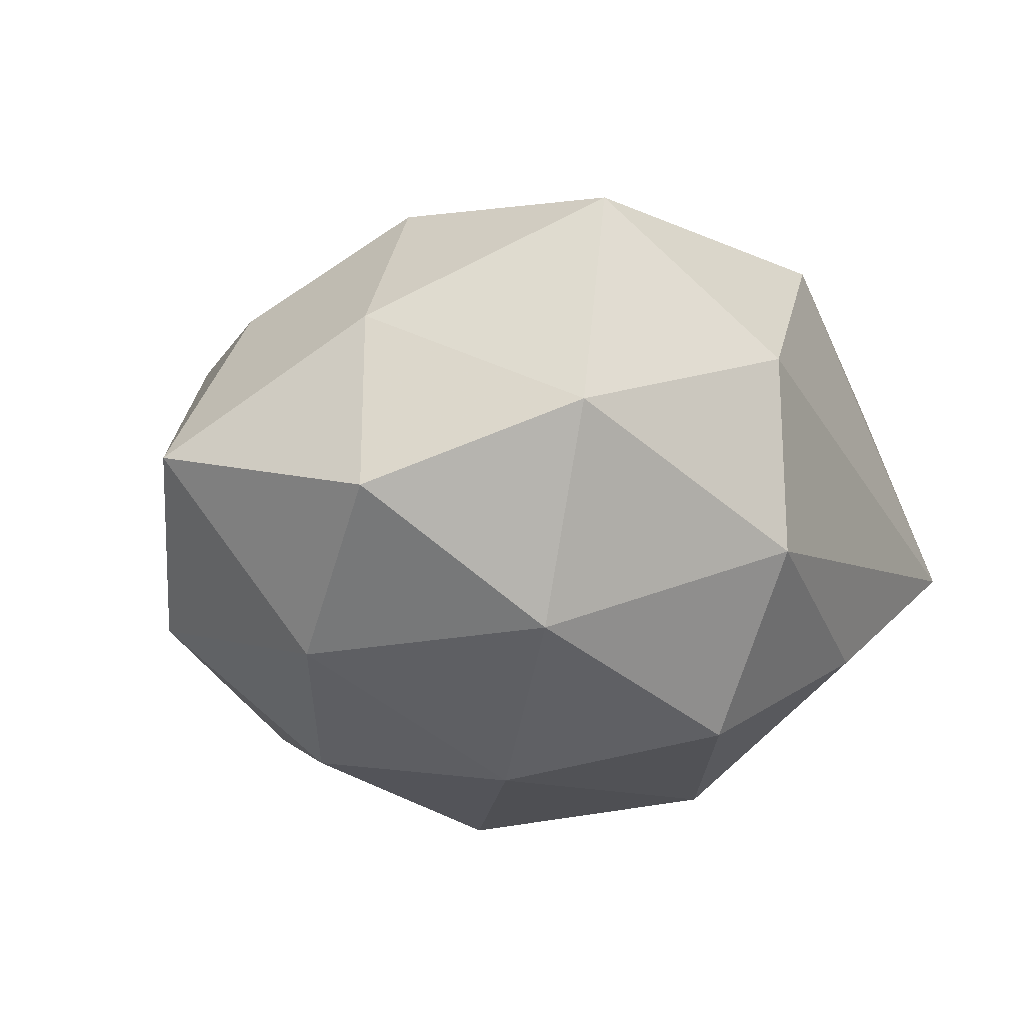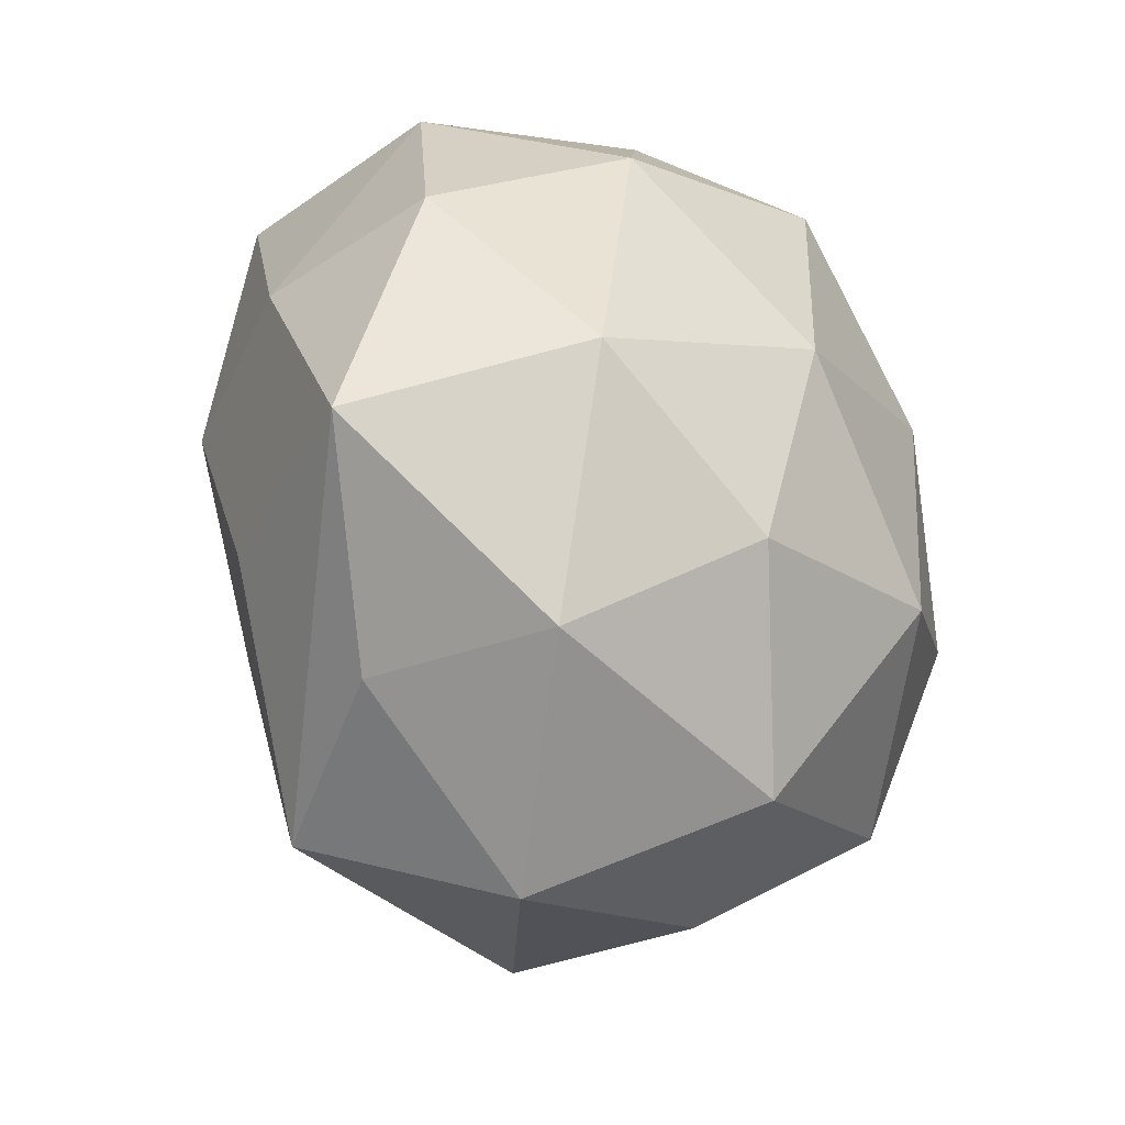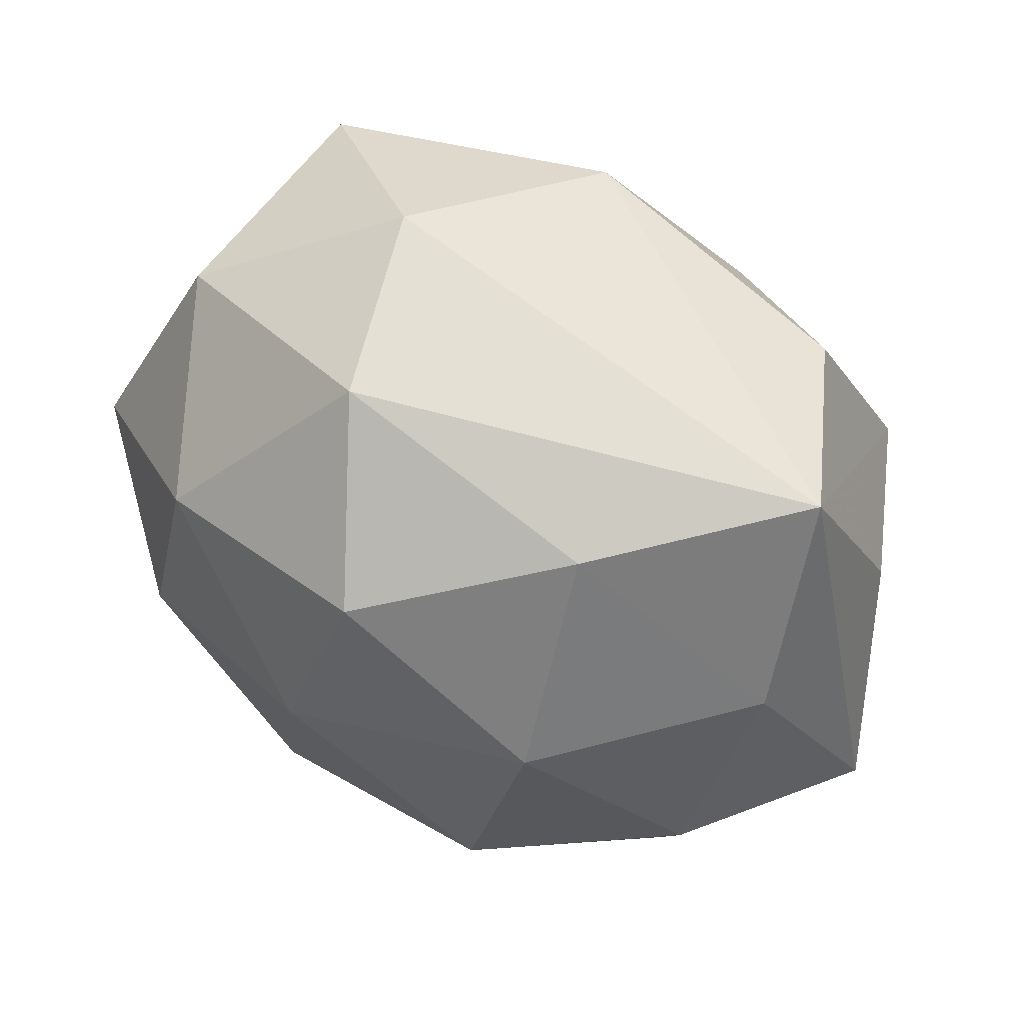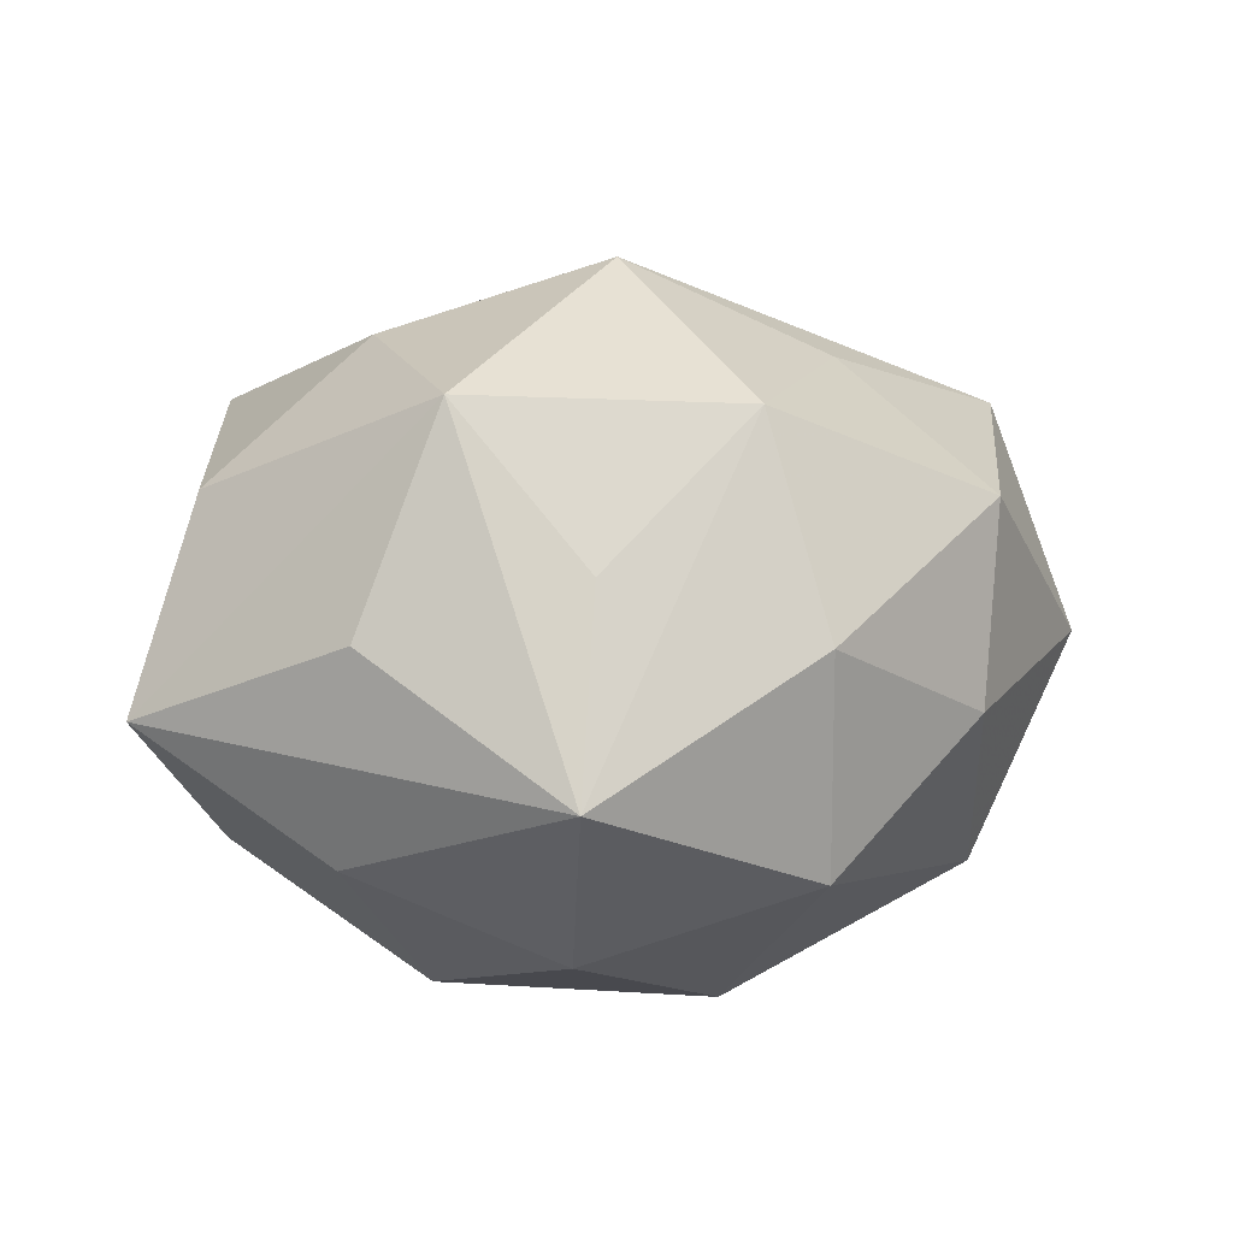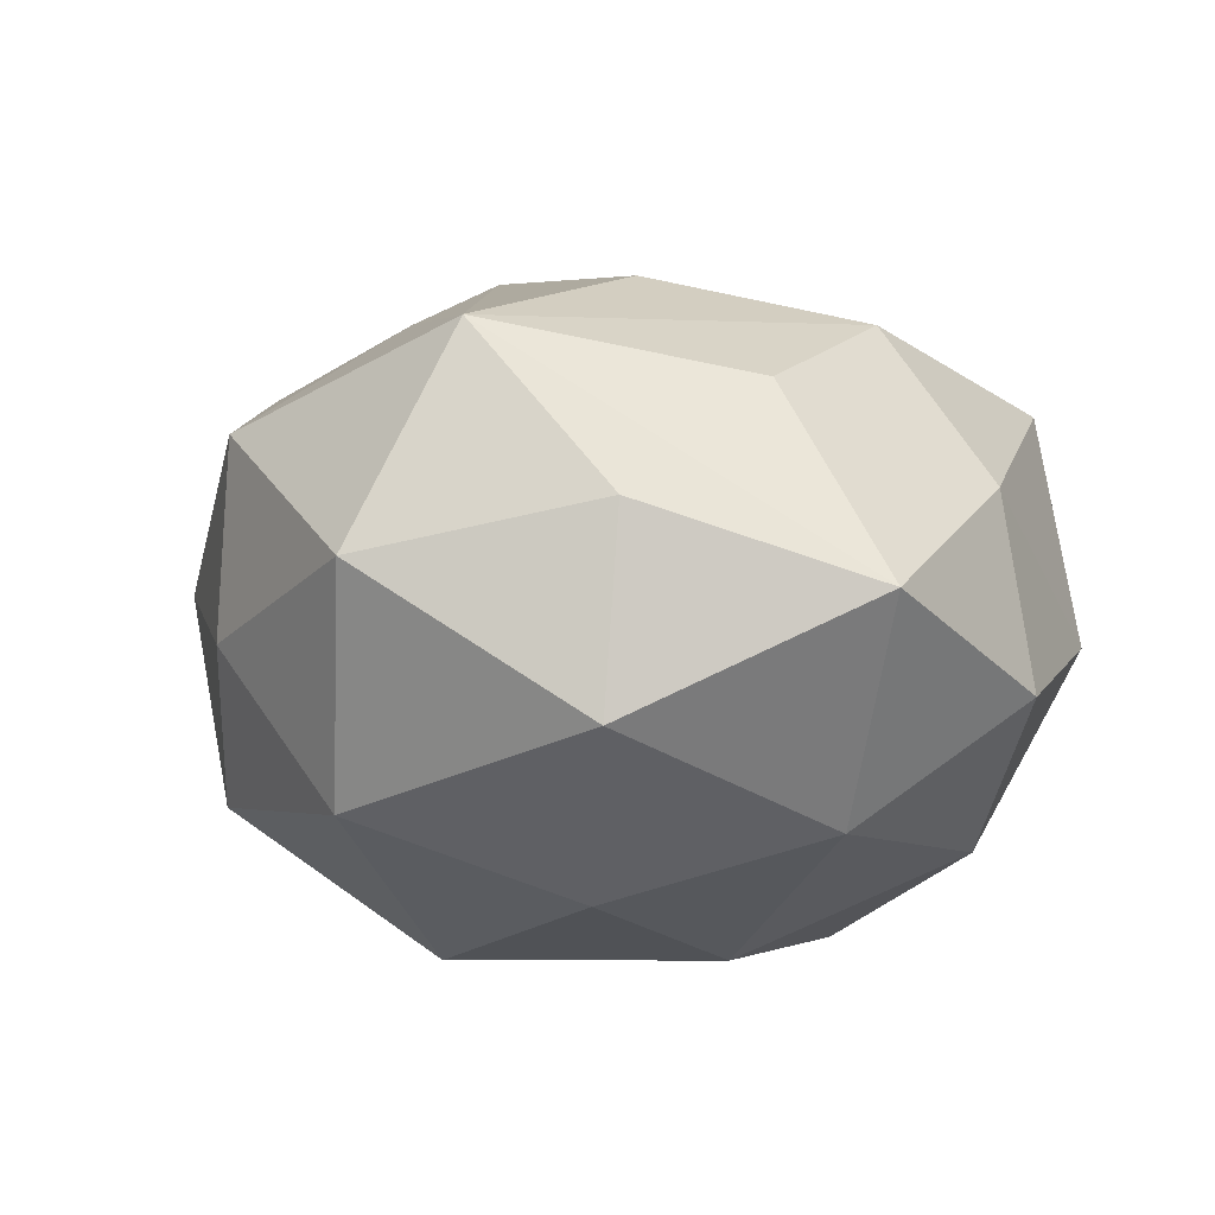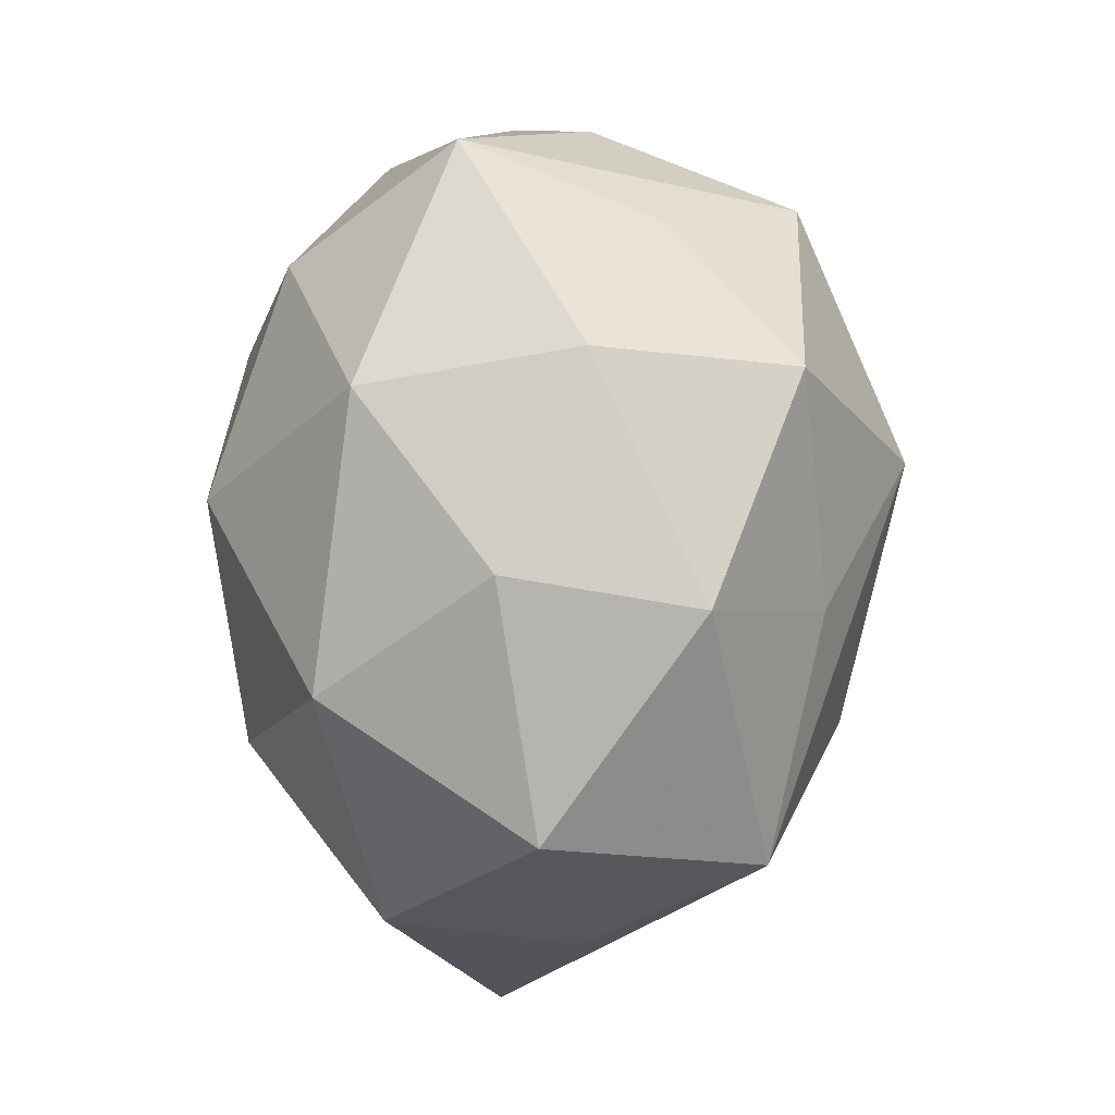
<metadata>
{"format":"obj","ext":"obj","renderer":"f3d","projection":"perspective","resolution":1024,"background":"white","views":[{"elev":-19.0,"azim":125.1,"up":"+Z"},{"elev":-34.6,"azim":121.6,"up":"+Y"},{"elev":60.9,"azim":-156.1,"up":"+Y"},{"elev":6.9,"azim":-77.8,"up":"+Z"},{"elev":-8.8,"azim":43.9,"up":"+Z"},{"elev":-65.9,"azim":-91.8,"up":"+Y"}]}
</metadata>
<code>
v 0.0103 0.004127 -0.03281
v -0.03475 0.005006 0.02387
v 0.01043 0.03886 -0.01387
v -0.01221 -0.004845 0.03533
v 0.0455 -0.01401 -0.003233
v -0.0002429 -0.03588 -0.02085
v 0.03342 0.0297 -0.002743
v 0.03225 -0.005264 -0.0225
v 0.04003 0.007737 0.009103
v -0.02782 -0.02081 0.023
v 0.04235 0.009417 -0.01004
v 0.02673 0.02046 -0.02262
v 0.009688 -0.04461 -9.515e-05
v 0.0289 0.004383 0.02548
v 0.008157 0.0127 0.03138
v -0.03421 0.03399 -0.004791
v -0.02778 0.02934 0.01501
v -0.02683 -0.02664 -0.01807
v 0.03237 -0.01458 0.01675
v 0.01338 -0.0117 0.03002
v -0.03504 0.01475 -0.01696
v 0.02859 -0.02998 0.004631
v -0.01545 0.01193 -0.03129
v -0.01475 0.01722 0.02834
v -0.04041 0.01167 0.003252
v -0.009921 -0.01393 -0.03274
v -0.01409 -0.0384 -0.004668
v 0.02666 -0.02993 -0.01458
v -0.03166 -0.02751 0.002976
v 0.01392 -0.01818 -0.02866
v -0.03075 -0.004929 -0.0255
v -0.01167 -0.03933 0.01437
v 0.01374 0.04048 0.005491
v -0.03783 -0.008577 0.009159
v -0.04485 -0.00889 -0.009385
v 0.01578 -0.03601 0.02127
v -0.004673 -0.02349 0.02629
v 0.02872 0.02934 0.02076
v -0.001001 0.03594 0.02164
v 0.00406 0.02663 -0.02982
v -0.01529 0.03179 -0.01856
f 36 5 19
f 28 5 22
f 5 36 22
f 33 38 7
f 39 38 33
f 14 36 19
f 7 38 9
f 38 14 9
f 19 5 9
f 9 14 19
f 39 33 16
f 1 12 8
f 8 5 28
f 18 6 27
f 32 29 27
f 27 29 18
f 13 36 32
f 32 27 13
f 13 27 6
f 13 6 28
f 28 22 13
f 13 22 36
f 23 31 21
f 1 8 30
f 28 6 30
f 30 8 28
f 26 6 18
f 18 31 26
f 26 30 6
f 31 23 26
f 26 23 1
f 1 30 26
f 32 36 37
f 36 4 37
f 15 14 38
f 15 38 39
f 20 4 36
f 36 14 20
f 20 15 4
f 14 15 20
f 25 2 16
f 3 16 33
f 7 12 3
f 3 33 7
f 35 31 18
f 18 29 35
f 34 2 35
f 2 25 35
f 21 31 35
f 35 16 21
f 35 25 16
f 5 8 11
f 11 8 12
f 11 12 7
f 7 9 11
f 11 9 5
f 32 37 10
f 10 37 4
f 4 2 10
f 10 29 32
f 10 2 34
f 34 35 10
f 10 35 29
f 24 2 4
f 24 15 39
f 4 15 24
f 39 16 17
f 16 2 17
f 17 24 39
f 2 24 17
f 40 3 12
f 40 12 1
f 1 23 40
f 16 3 41
f 3 40 41
f 41 40 23
f 21 16 41
f 41 23 21

</code>
